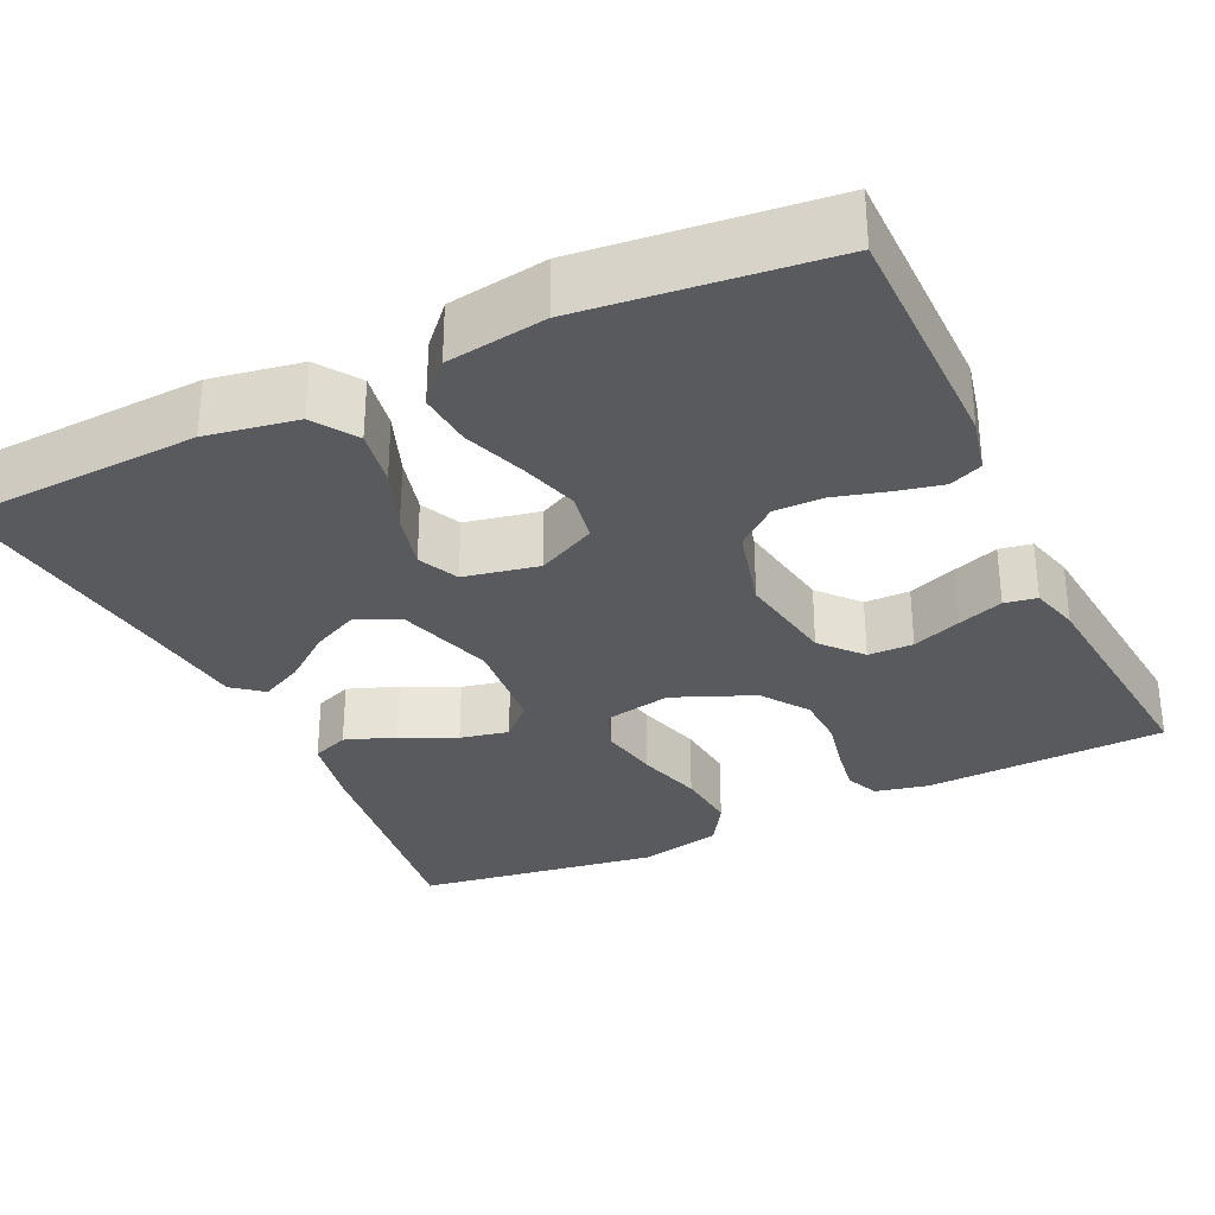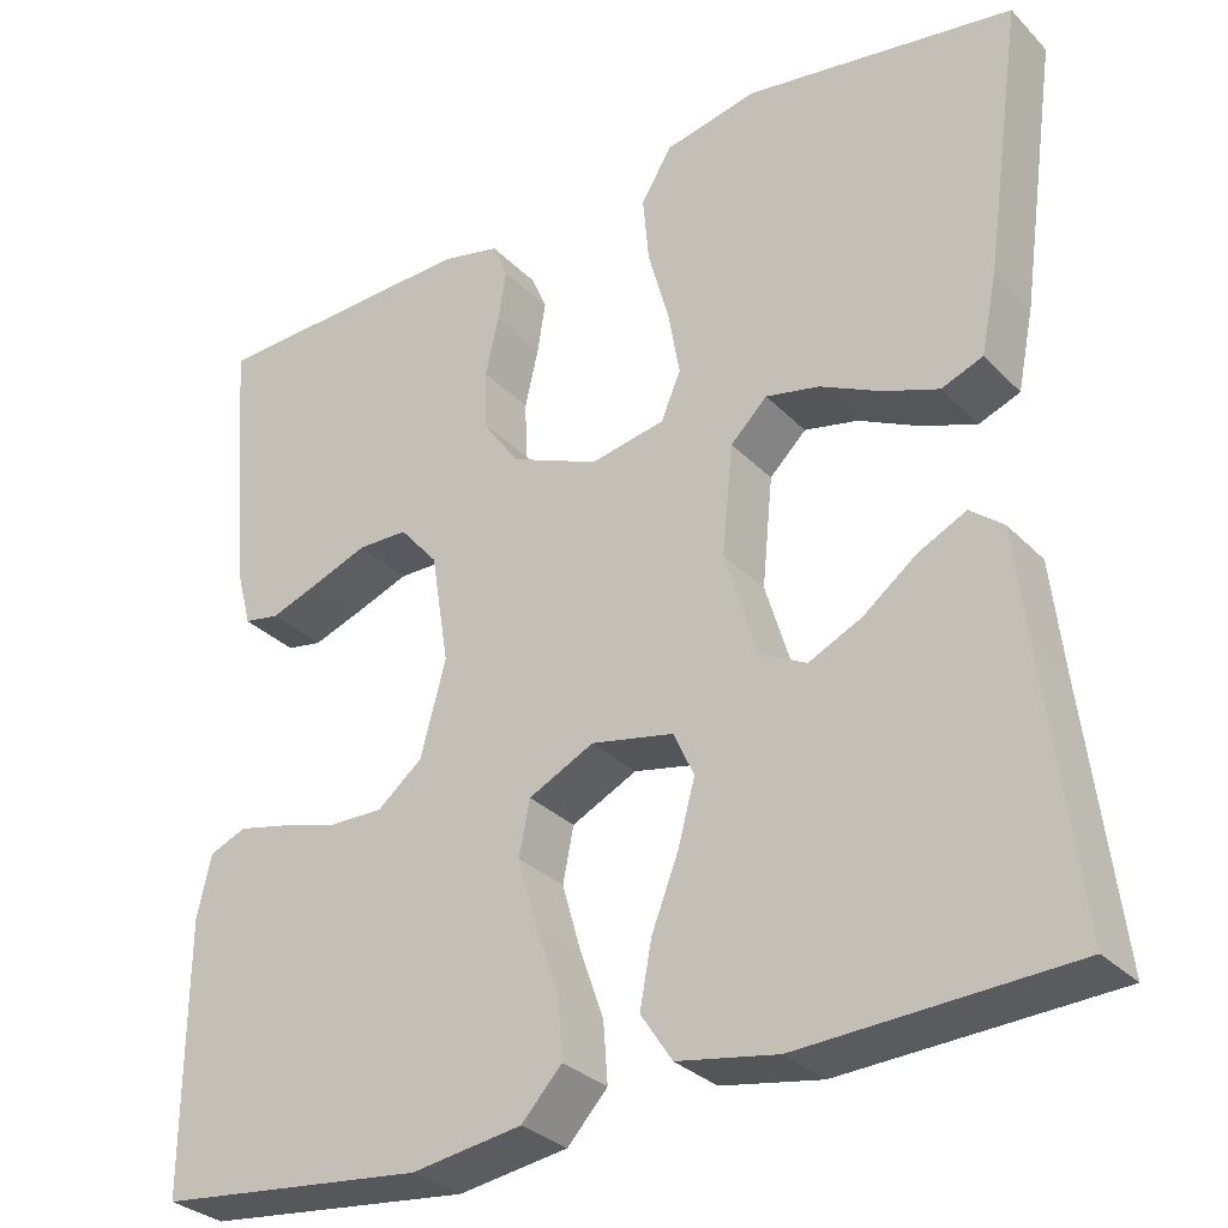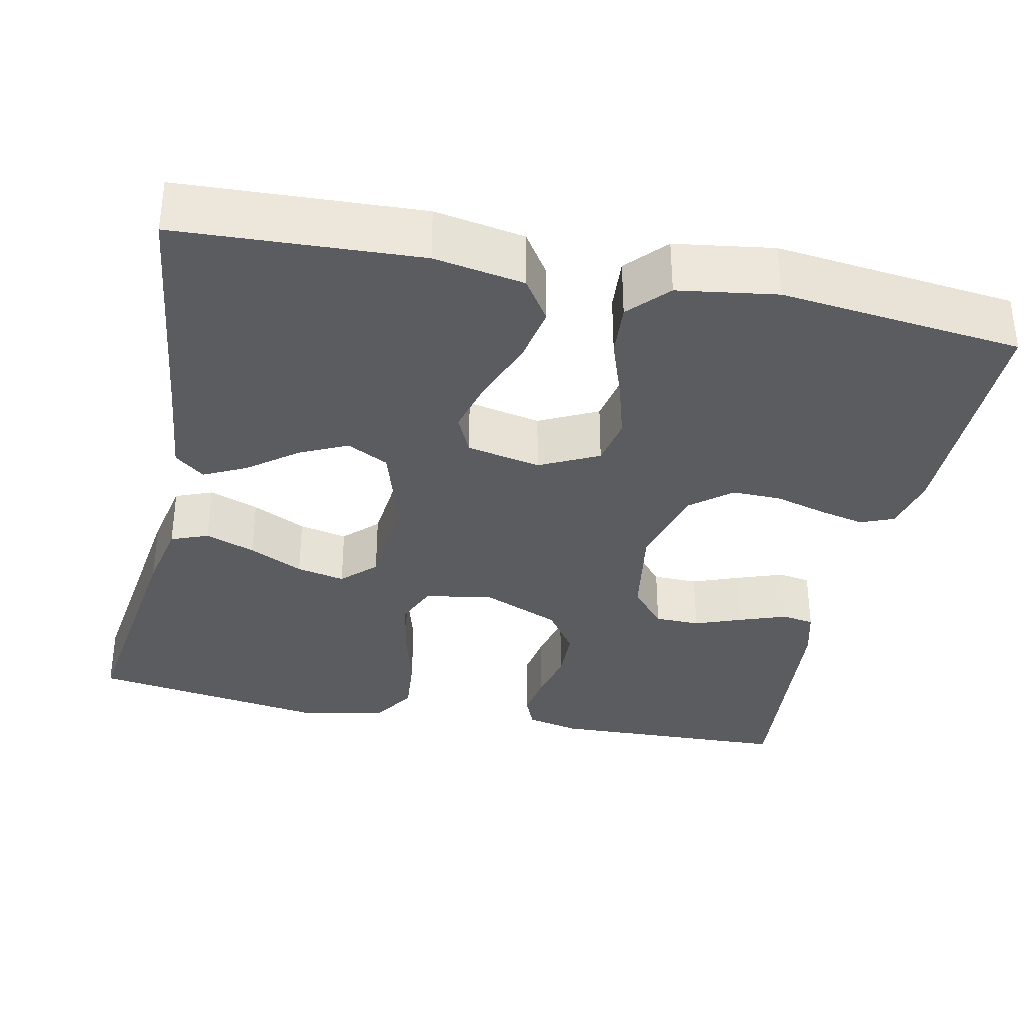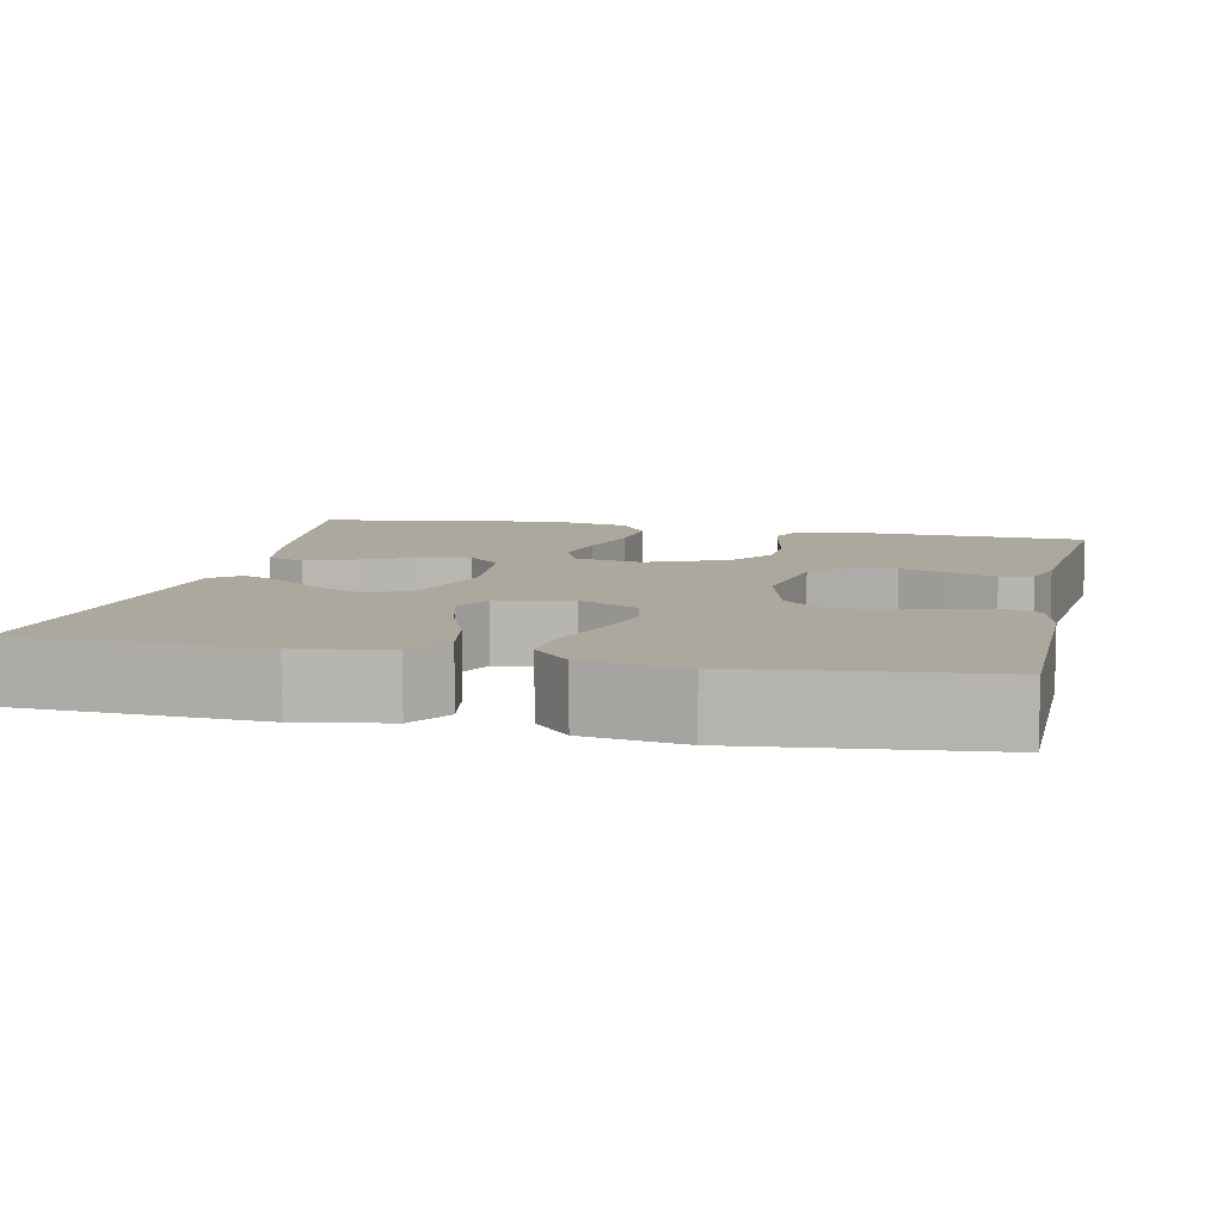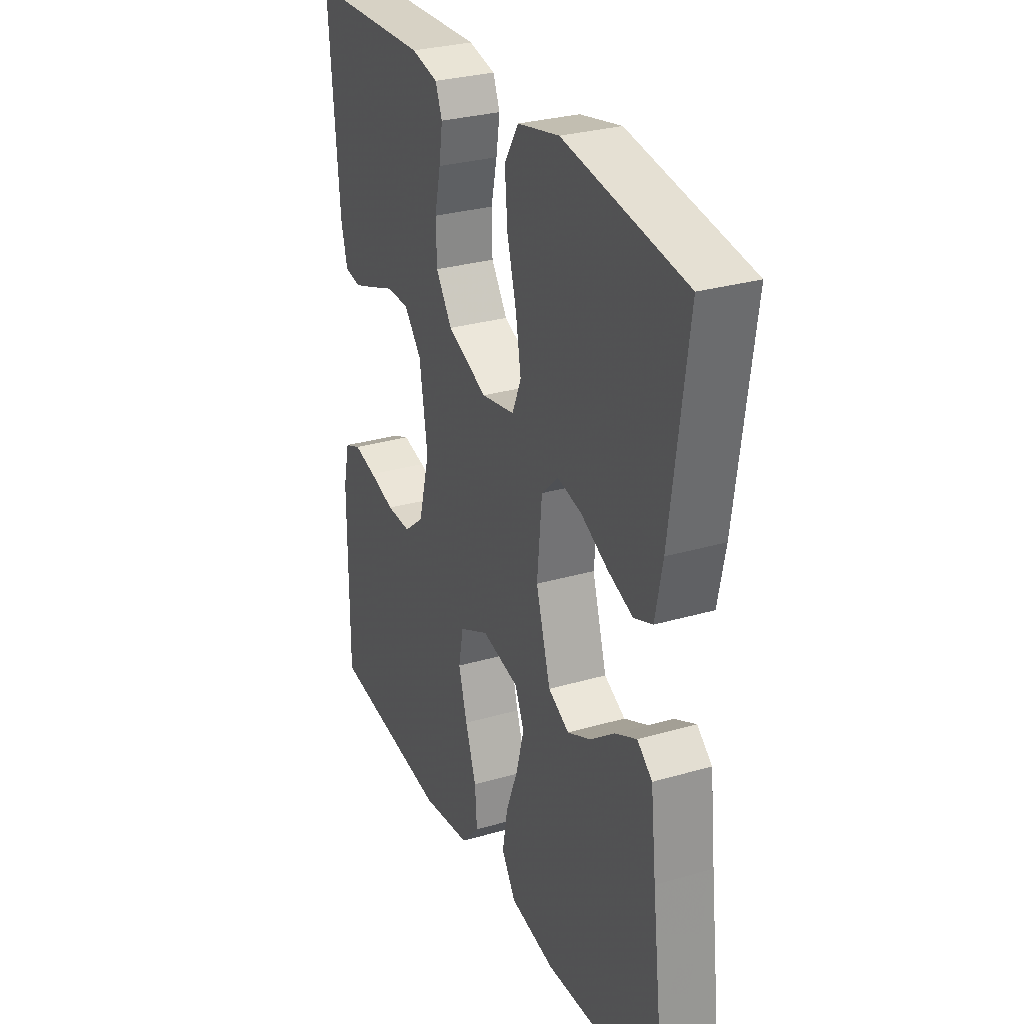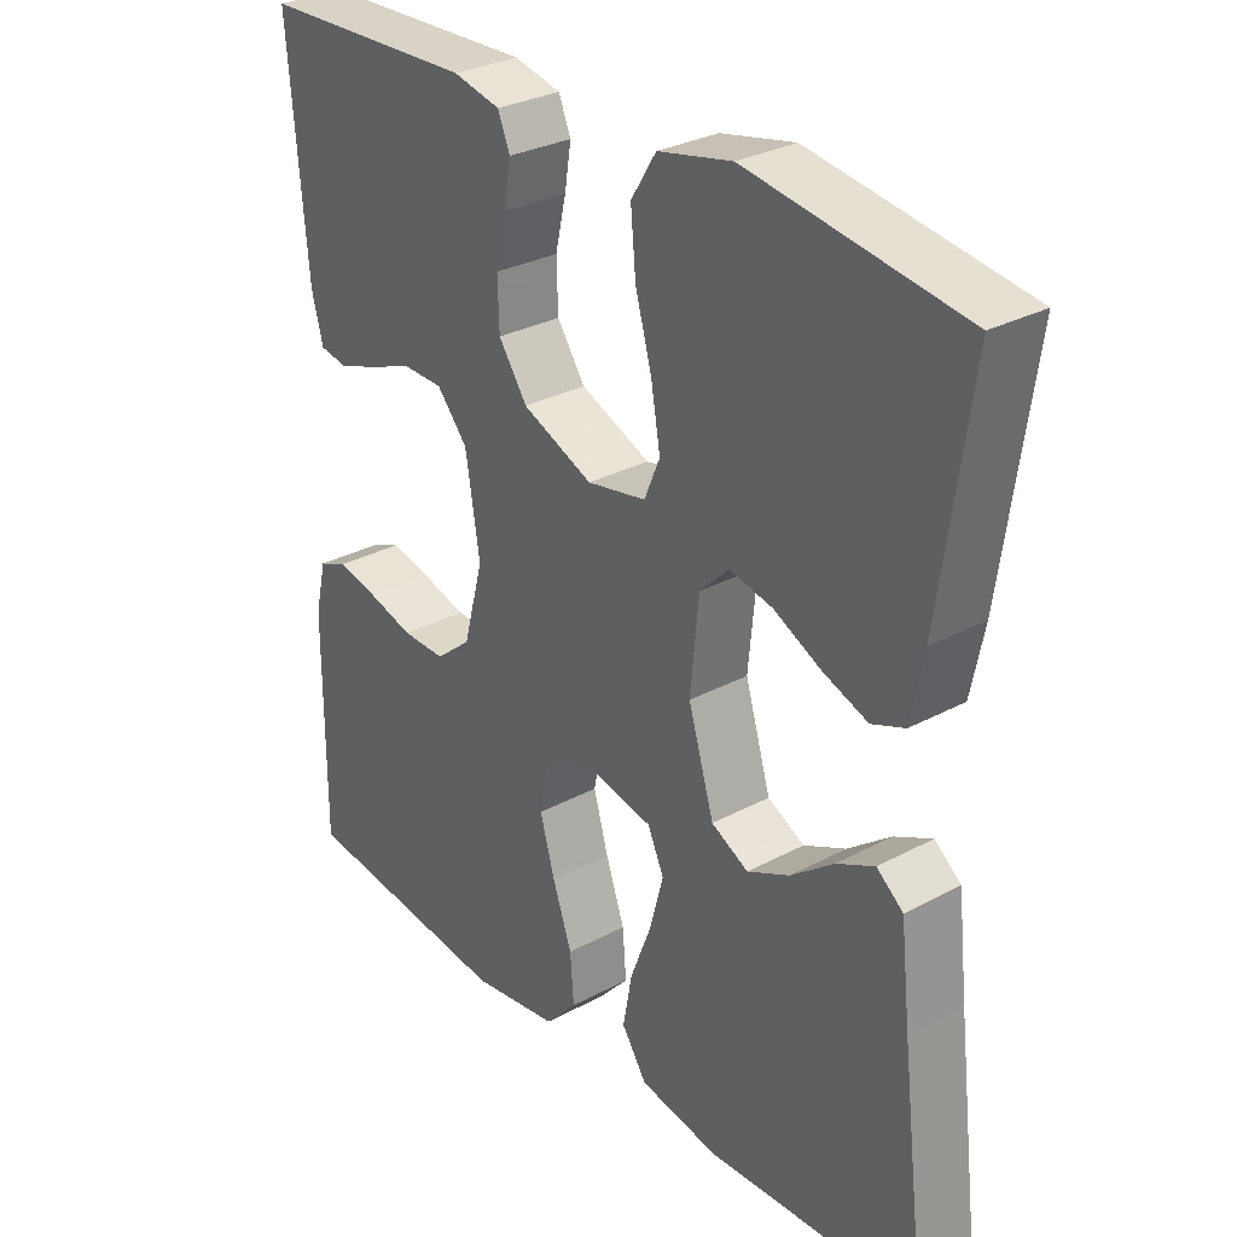
<metadata>
{"format":"obj","ext":"obj","renderer":"f3d","projection":"perspective","resolution":1024,"background":"white","views":[{"elev":-31.2,"azim":-154.4,"up":"+Y"},{"elev":-30.9,"azim":35.5,"up":"+Z"},{"elev":-34.4,"azim":168.2,"up":"+Y"},{"elev":8.6,"azim":-167.4,"up":"+Y"},{"elev":29.3,"azim":66.7,"up":"+Z"},{"elev":30.0,"azim":51.9,"up":"+Z"}]}
</metadata>
<code>
v -0.5 0.07 -0.5
v -0.499 0.07 -0.2
v -0.483 0.07 -0.131
v -0.442 0.07 -0.114
v -0.385 0.07 -0.127
v -0.321 0.07 -0.145
v -0.26 0.07 -0.146
v -0.21 0.07 -0.105
v -0.182 0.07 0
v -0.202 0.07 0.124
v -0.245 0.07 0.174
v -0.301 0.07 0.175
v -0.362 0.07 0.152
v -0.418 0.07 0.132
v -0.458 0.07 0.139
v -0.474 0.07 0.2
v -0.5 0.07 0.5
v -0.2 0.07 0.511
v -0.134 0.07 0.496
v -0.117 0.07 0.455
v -0.126 0.07 0.398
v -0.141 0.07 0.332
v -0.139 0.07 0.266
v -0.099 0.07 0.208
v 0 0.07 0.166
v 0.083 0.07 0.182
v 0.105 0.07 0.234
v 0.092 0.07 0.309
v 0.069 0.07 0.391
v 0.062 0.07 0.468
v 0.097 0.07 0.524
v 0.2 0.07 0.546
v 0.5 0.07 0.5
v 0.458 0.07 0.2
v 0.44 0.07 0.111
v 0.394 0.07 0.093
v 0.332 0.07 0.116
v 0.265 0.07 0.149
v 0.205 0.07 0.162
v 0.164 0.07 0.122
v 0.152 0.07 0
v 0.188 0.07 -0.119
v 0.24 0.07 -0.146
v 0.299 0.07 -0.118
v 0.359 0.07 -0.072
v 0.412 0.07 -0.046
v 0.449 0.07 -0.076
v 0.463 0.07 -0.2
v 0.5 0.07 -0.5
v 0.2 0.07 -0.514
v 0.088 0.07 -0.494
v 0.053 0.07 -0.441
v 0.066 0.07 -0.37
v 0.096 0.07 -0.293
v 0.115 0.07 -0.222
v 0.092 0.07 -0.172
v 0 0.07 -0.153
v -0.073 0.07 -0.189
v -0.085 0.07 -0.25
v -0.064 0.07 -0.323
v -0.037 0.07 -0.4
v -0.032 0.07 -0.467
v -0.077 0.07 -0.516
v -0.2 0.07 -0.534
v -0.5 0 -0.5
v -0.499 0 -0.2
v -0.483 0 -0.131
v -0.442 0 -0.114
v -0.385 0 -0.127
v -0.321 0 -0.145
v -0.26 0 -0.146
v -0.21 0 -0.105
v -0.182 0 0
v -0.202 0 0.124
v -0.245 0 0.174
v -0.301 0 0.175
v -0.362 0 0.152
v -0.418 0 0.132
v -0.458 0 0.139
v -0.474 0 0.2
v -0.5 0 0.5
v -0.2 0 0.511
v -0.134 0 0.496
v -0.117 0 0.455
v -0.126 0 0.398
v -0.141 0 0.332
v -0.139 0 0.266
v -0.099 0 0.208
v 0 0 0.166
v 0.083 0 0.182
v 0.105 0 0.234
v 0.092 0 0.309
v 0.069 0 0.391
v 0.062 0 0.468
v 0.097 0 0.524
v 0.2 0 0.546
v 0.5 0 0.5
v 0.458 0 0.2
v 0.44 0 0.111
v 0.394 0 0.093
v 0.332 0 0.116
v 0.265 0 0.149
v 0.205 0 0.162
v 0.164 0 0.122
v 0.152 0 0
v 0.188 0 -0.119
v 0.24 0 -0.146
v 0.299 0 -0.118
v 0.359 0 -0.072
v 0.412 0 -0.046
v 0.449 0 -0.076
v 0.463 0 -0.2
v 0.5 0 -0.5
v 0.2 0 -0.514
v 0.088 0 -0.494
v 0.053 0 -0.441
v 0.066 0 -0.37
v 0.096 0 -0.293
v 0.115 0 -0.222
v 0.092 0 -0.172
v 0 0 -0.153
v -0.073 0 -0.189
v -0.085 0 -0.25
v -0.064 0 -0.323
v -0.037 0 -0.4
v -0.032 0 -0.467
v -0.077 0 -0.516
v -0.2 0 -0.534
f 60 61 62 63
f 59 60 63 64
f 58 59 64 1
f 51 52 53 54
f 51 54 55
f 48 49 50 51
f 48 51 55
f 44 45 46 47
f 43 44 47 48
f 35 36 37 38
f 33 34 35 38
f 33 38 39
f 32 33 39 40
f 28 29 30 31
f 27 28 31 32
f 19 20 21 22
f 17 18 19 22
f 17 22 23
f 16 17 23 24
f 12 13 14 15
f 12 15 16
f 11 12 16 24
f 3 4 5 6
f 1 2 3 6
f 58 1 6 7
f 57 58 7 8
f 56 57 8 9
f 43 48 55 56
f 42 43 56 9
f 41 42 9 10
f 27 32 40 41
f 26 27 41
f 25 26 41 10
f 10 11 24 25
f 127 126 125 124
f 128 127 124 123
f 65 128 123 122
f 118 117 116 115
f 119 118 115
f 115 114 113 112
f 119 115 112
f 111 110 109 108
f 112 111 108 107
f 102 101 100 99
f 102 99 98 97
f 103 102 97
f 104 103 97 96
f 95 94 93 92
f 96 95 92 91
f 86 85 84 83
f 86 83 82 81
f 87 86 81
f 88 87 81 80
f 79 78 77 76
f 80 79 76
f 88 80 76 75
f 70 69 68 67
f 70 67 66 65
f 71 70 65 122
f 72 71 122 121
f 73 72 121 120
f 120 119 112 107
f 73 120 107 106
f 74 73 106 105
f 105 104 96 91
f 105 91 90
f 74 105 90 89
f 89 88 75 74
f 1 65 66 2
f 2 66 67 3
f 3 67 68 4
f 4 68 69 5
f 5 69 70 6
f 6 70 71 7
f 7 71 72 8
f 8 72 73 9
f 9 73 74 10
f 10 74 75 11
f 11 75 76 12
f 12 76 77 13
f 13 77 78 14
f 14 78 79 15
f 15 79 80 16
f 16 80 81 17
f 17 81 82 18
f 18 82 83 19
f 19 83 84 20
f 20 84 85 21
f 21 85 86 22
f 22 86 87 23
f 23 87 88 24
f 24 88 89 25
f 25 89 90 26
f 26 90 91 27
f 27 91 92 28
f 28 92 93 29
f 29 93 94 30
f 30 94 95 31
f 31 95 96 32
f 32 96 97 33
f 33 97 98 34
f 34 98 99 35
f 35 99 100 36
f 36 100 101 37
f 37 101 102 38
f 38 102 103 39
f 39 103 104 40
f 40 104 105 41
f 41 105 106 42
f 42 106 107 43
f 43 107 108 44
f 44 108 109 45
f 45 109 110 46
f 46 110 111 47
f 47 111 112 48
f 48 112 113 49
f 49 113 114 50
f 50 114 115 51
f 51 115 116 52
f 52 116 117 53
f 53 117 118 54
f 54 118 119 55
f 55 119 120 56
f 56 120 121 57
f 57 121 122 58
f 58 122 123 59
f 59 123 124 60
f 60 124 125 61
f 61 125 126 62
f 62 126 127 63
f 63 127 128 64
f 64 128 65 1

</code>
